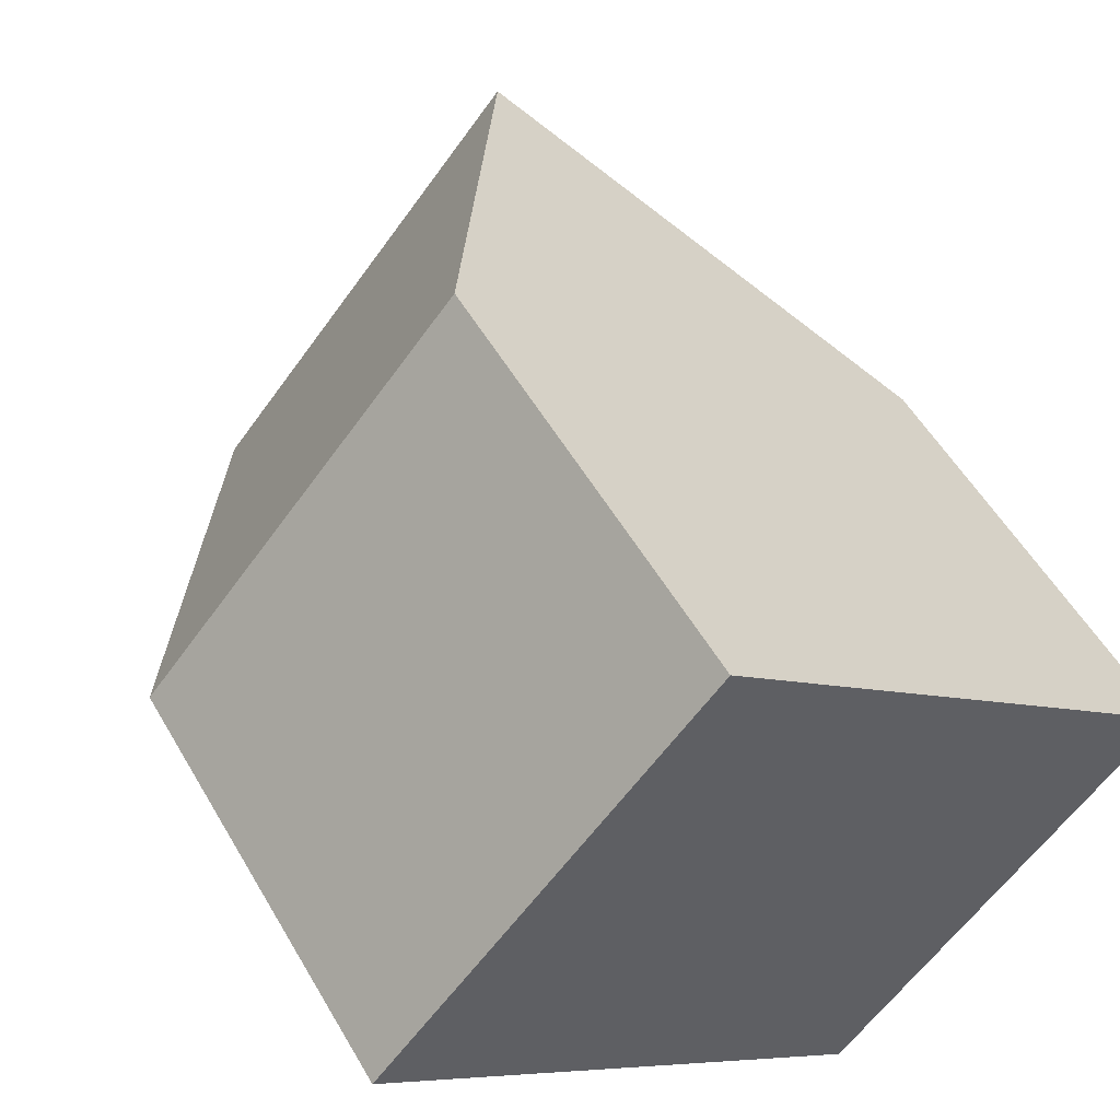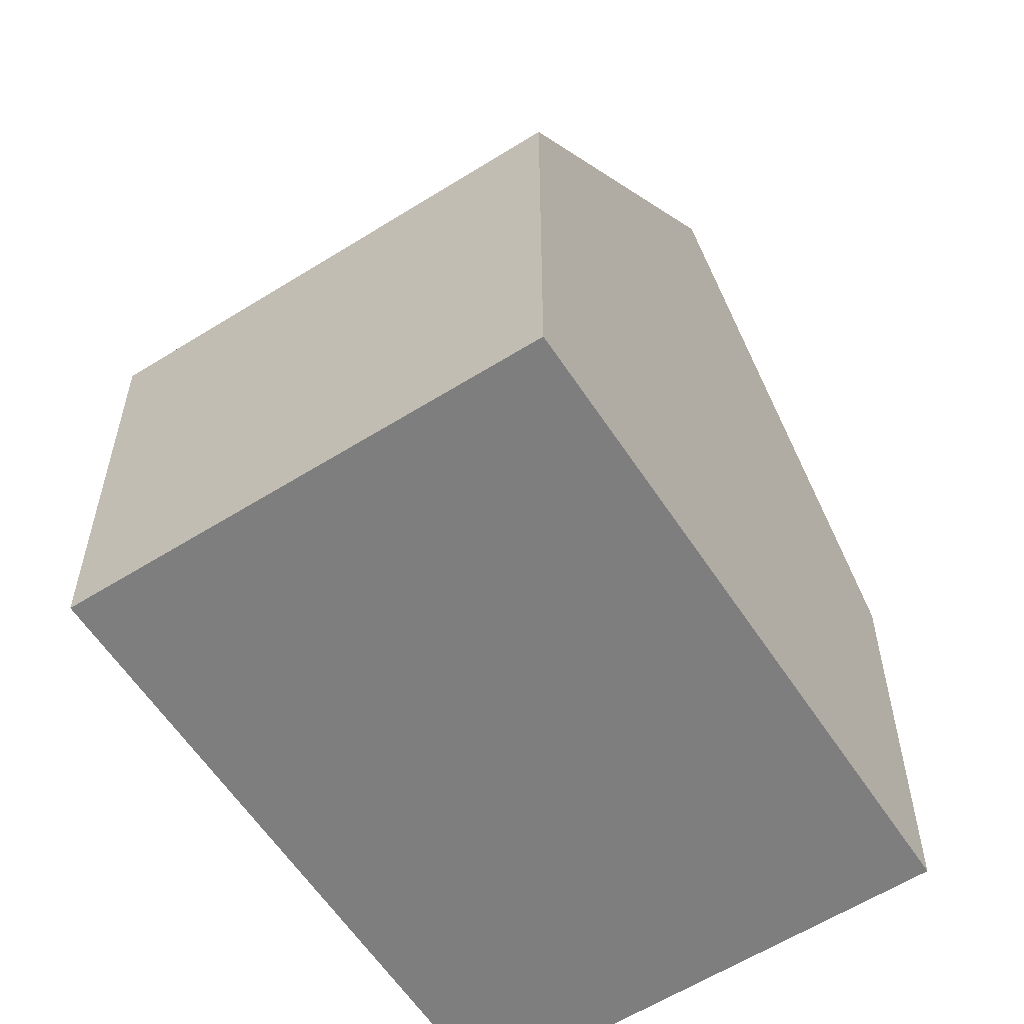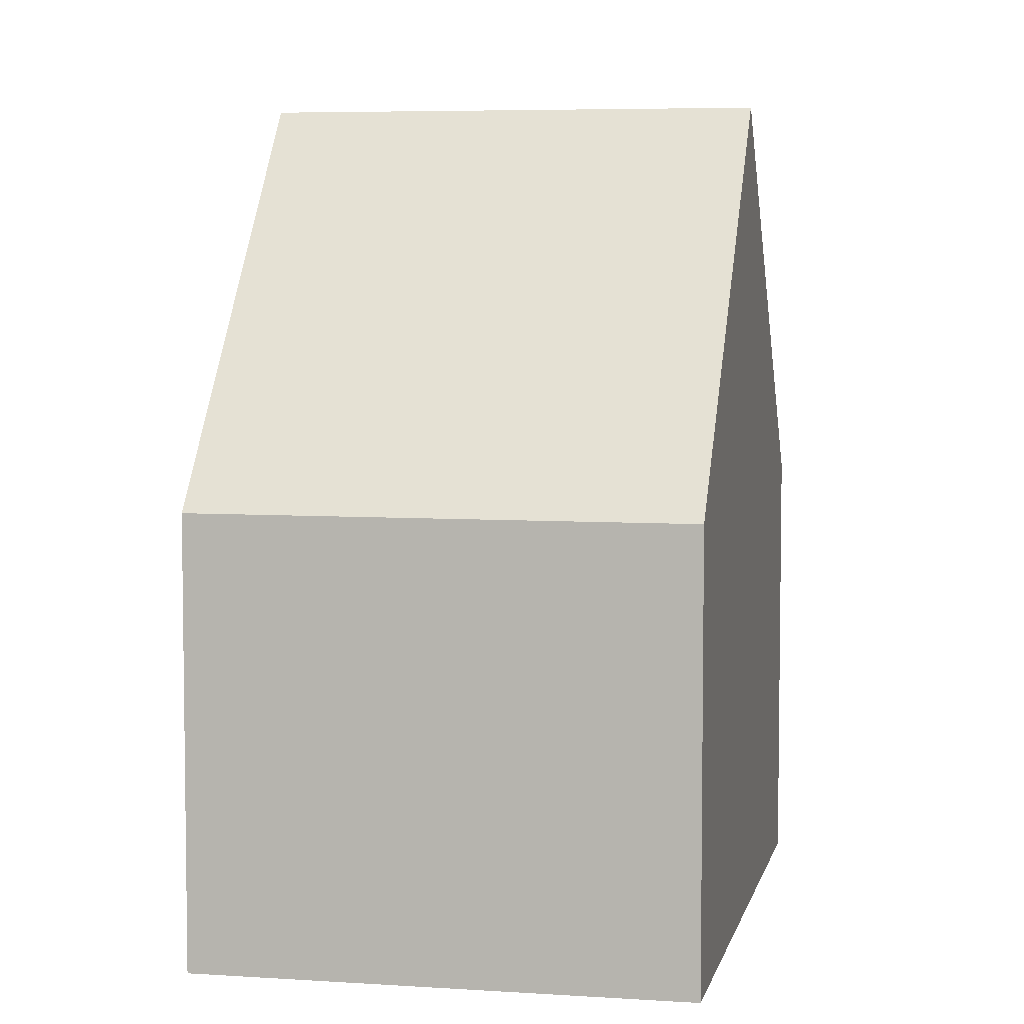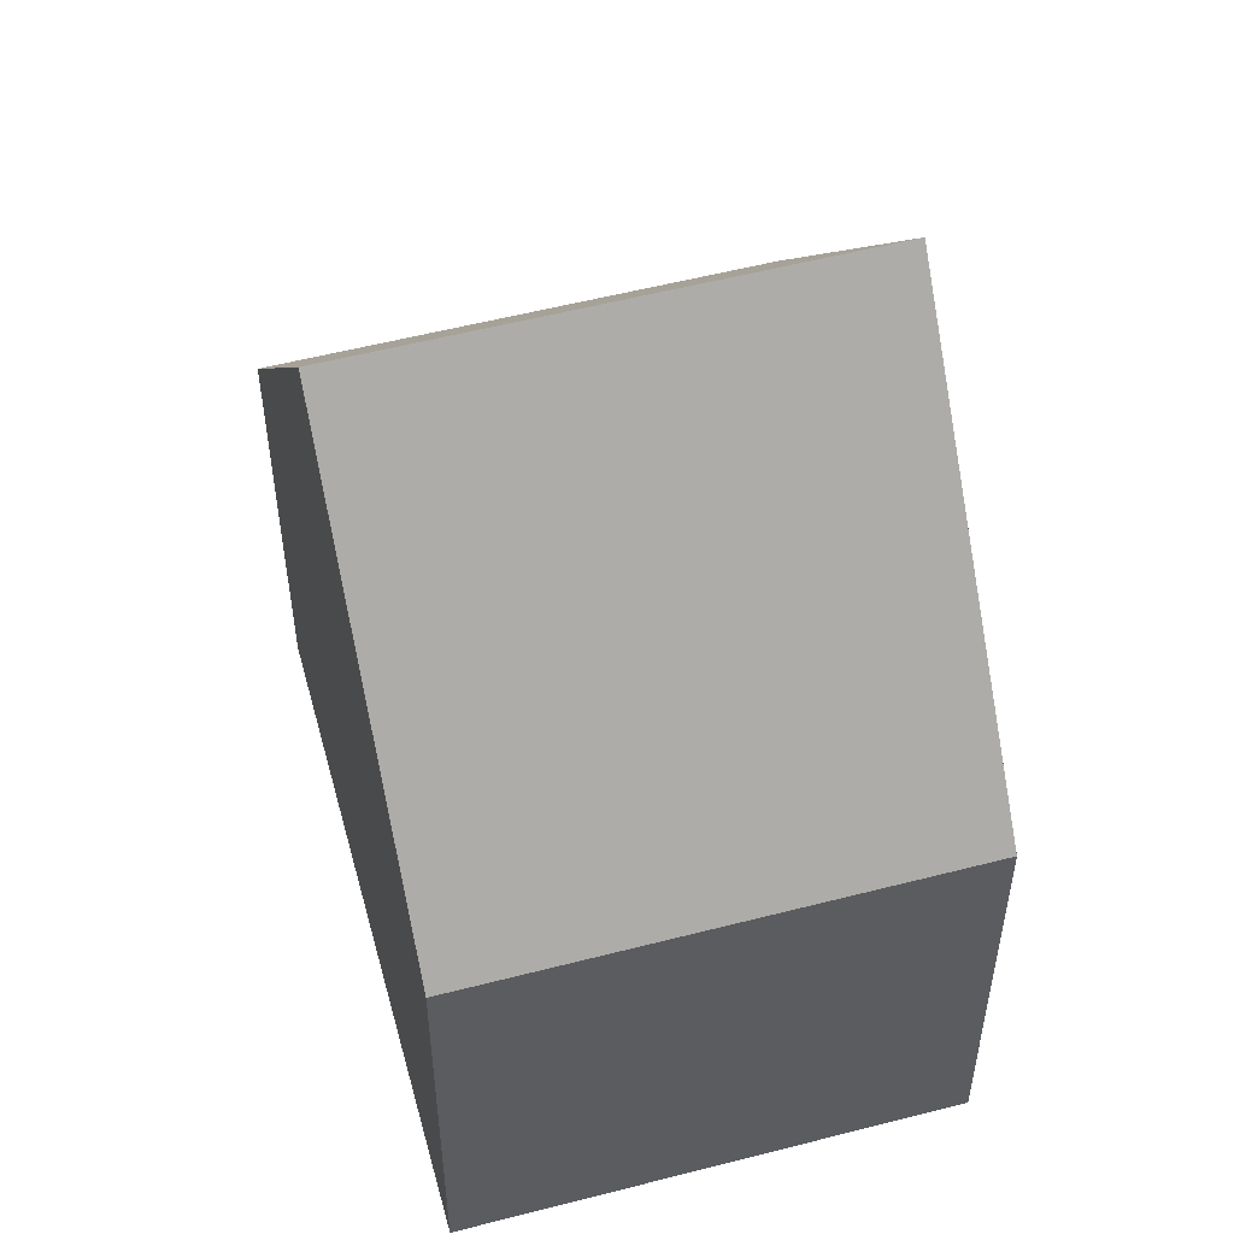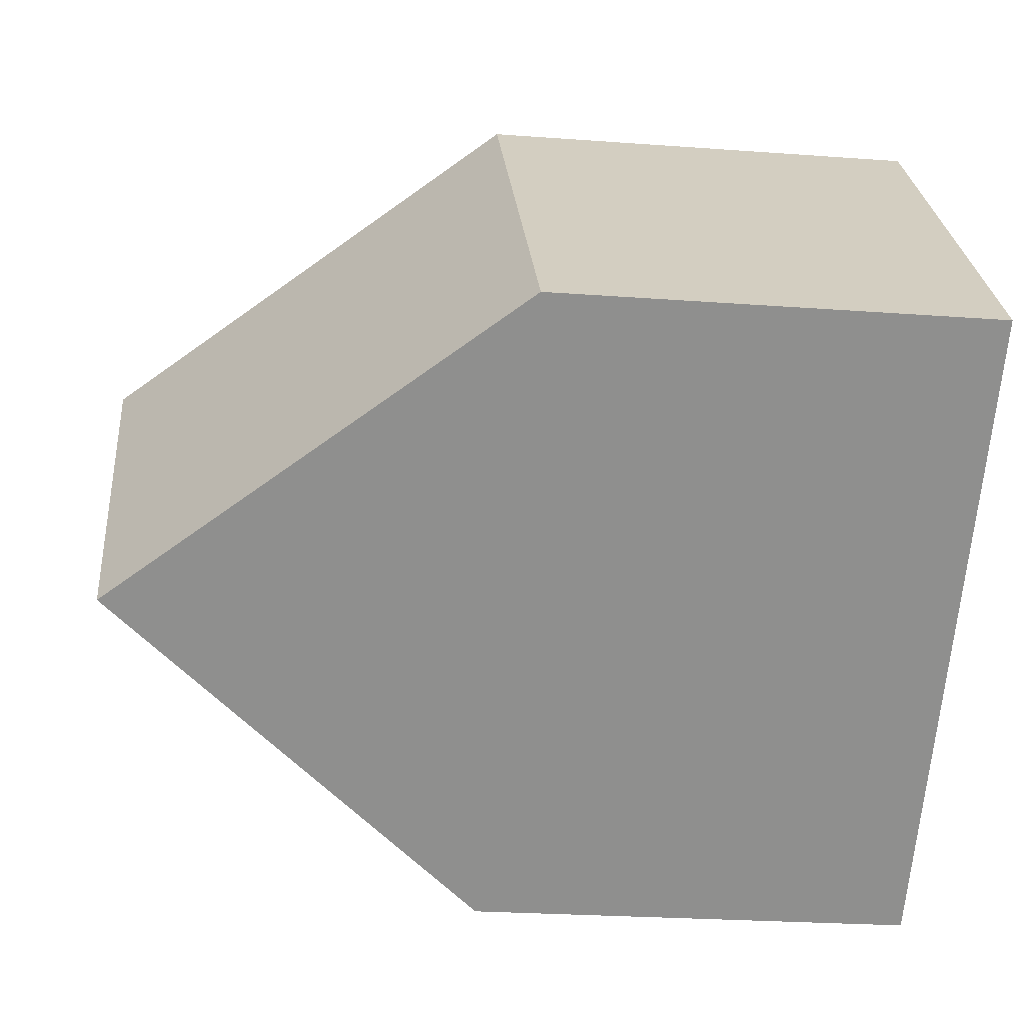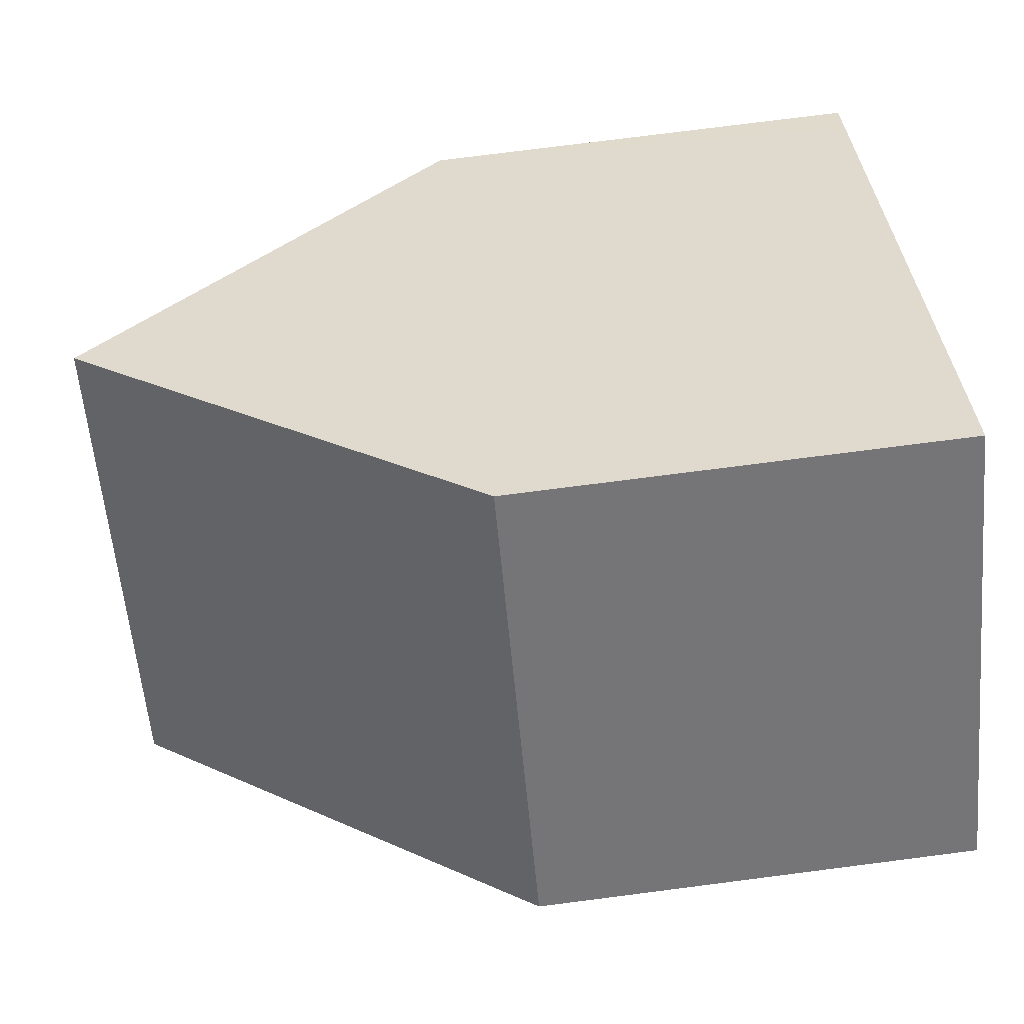
<metadata>
{"format":"obj","ext":"obj","renderer":"f3d","projection":"perspective","resolution":1024,"background":"white","views":[{"elev":53.9,"azim":-29.5,"up":"+Z"},{"elev":-59.5,"azim":-15.6,"up":"+Y"},{"elev":5.7,"azim":143.2,"up":"+Y"},{"elev":54.7,"azim":116.2,"up":"+Y"},{"elev":-23.7,"azim":-97.2,"up":"+Z"},{"elev":75.7,"azim":-97.3,"up":"+Z"}]}
</metadata>
<code>
v  3.675 12.18 -3.241
v  4.805 6.489 5.406
v  8.468 12.18 2.177
v  0 6.469 3.961e-16
v  7.344 6.478 -6.477
v  11.7 7.164 -0.669
v  12.14 6.478 -1.059
v  6.904 7.162 -6.089
v  4.805 -3.31e-16 5.406
v  0 0 0
v  8.468 -1.333e-16 2.177
v  11.7 4.096e-17 -0.669
v  12.14 6.484e-17 -1.059
v  7.344 3.966e-16 -6.477
v  6.904 3.728e-16 -6.089
v  3.675 1.985e-16 -3.241
g defaultobject
f 1 2 3
f 2 1 4
f 5 6 7
f 6 5 3
f 3 5 1
f 1 5 8
f 4 9 2
f 9 4 10
f 9 3 2
f 3 9 6
f 6 9 11
f 6 11 7
f 7 11 12
f 7 12 13
f 13 5 7
f 5 13 14
f 8 4 1
f 4 8 5
f 4 5 14
f 4 14 15
f 4 15 16
f 4 16 10
f 12 14 13
f 14 12 11
f 14 11 9
f 14 9 15
f 15 9 16
f 16 9 10

</code>
